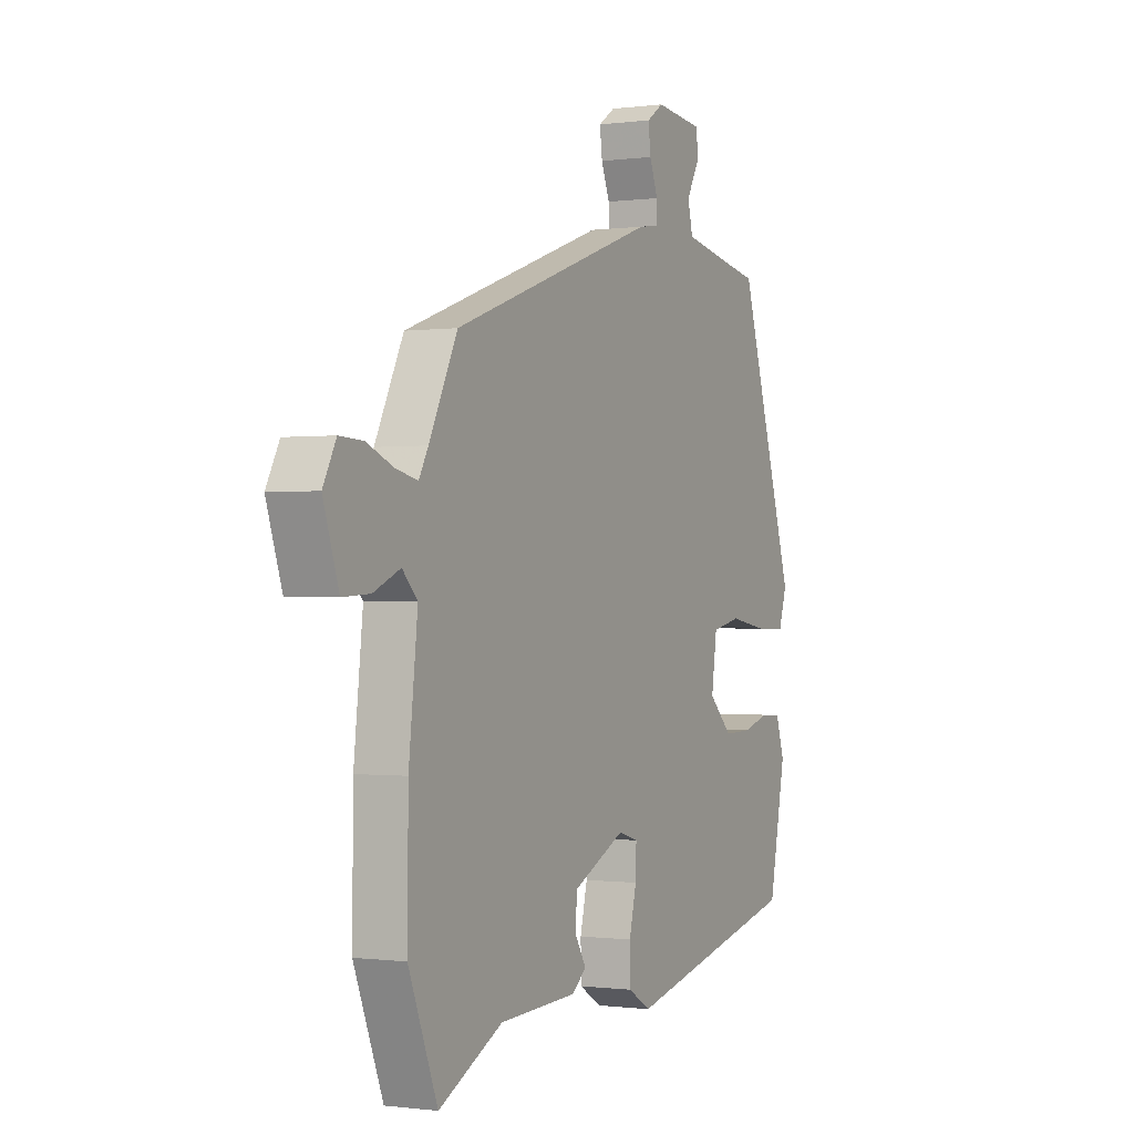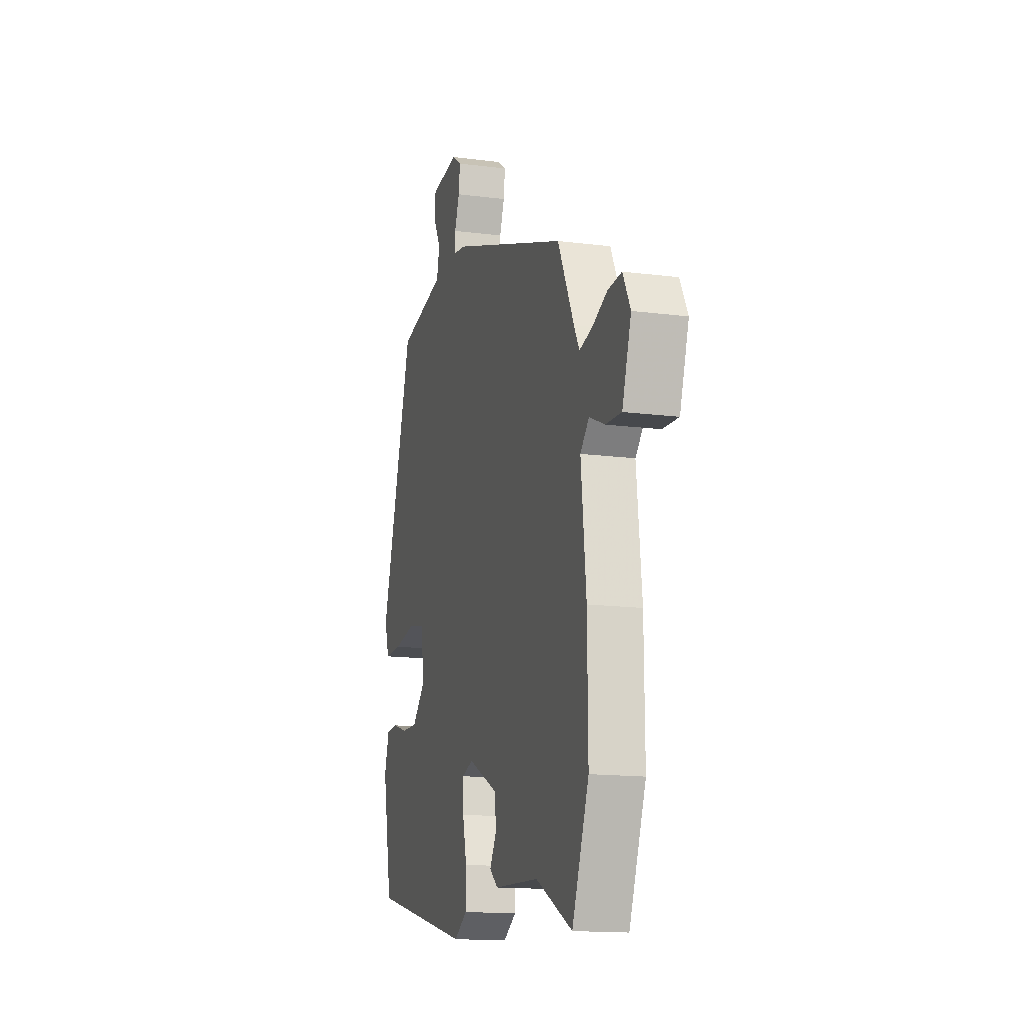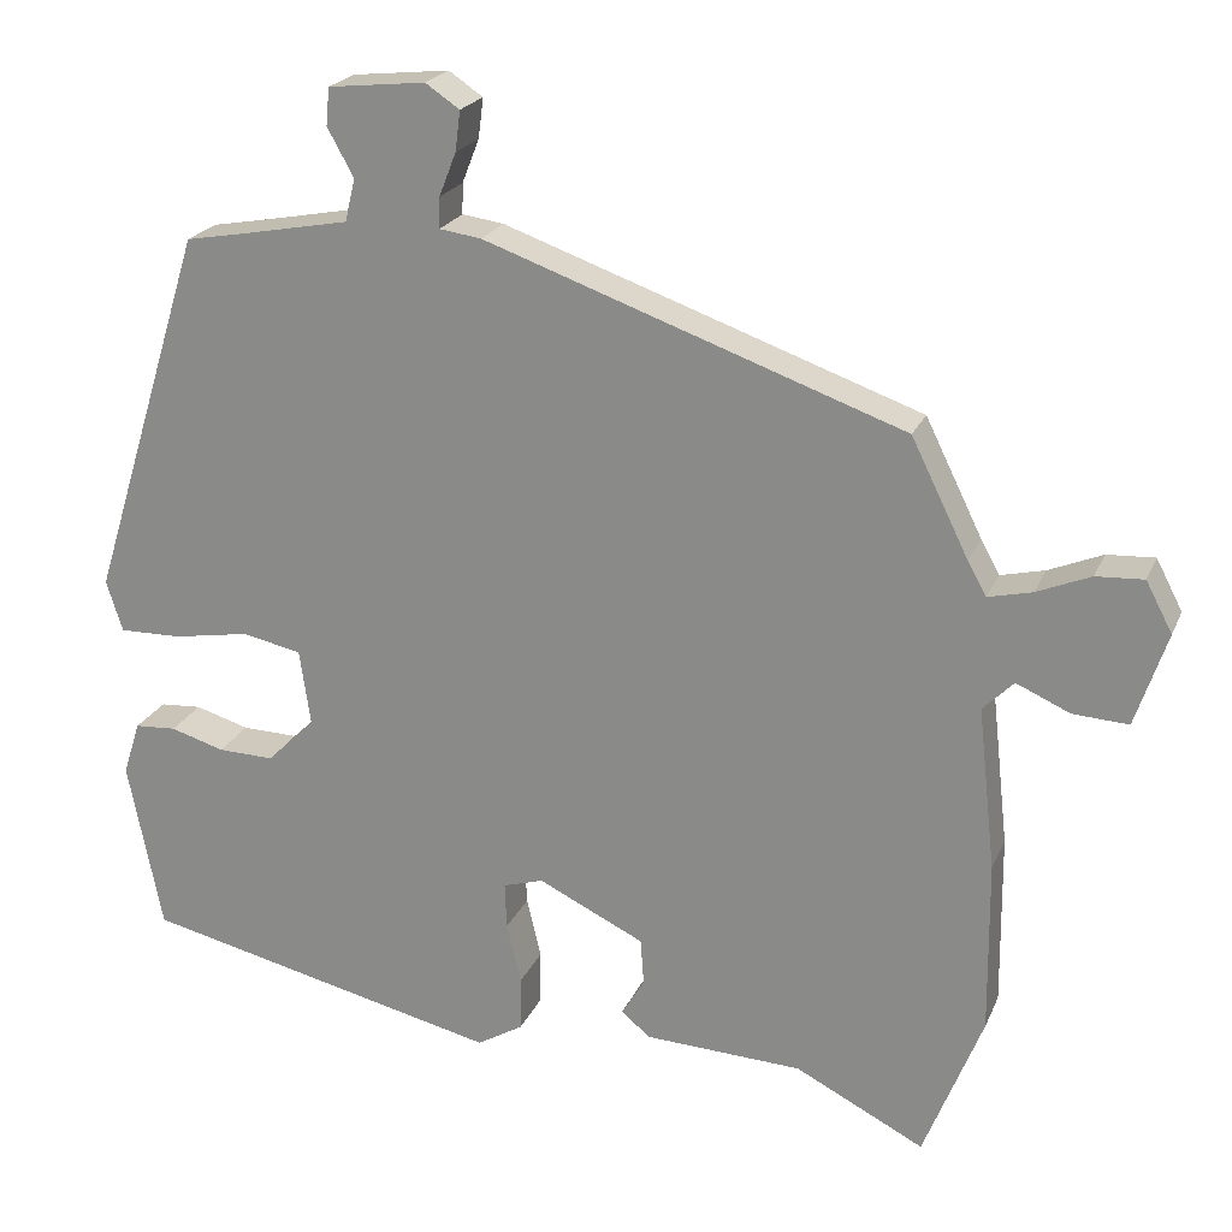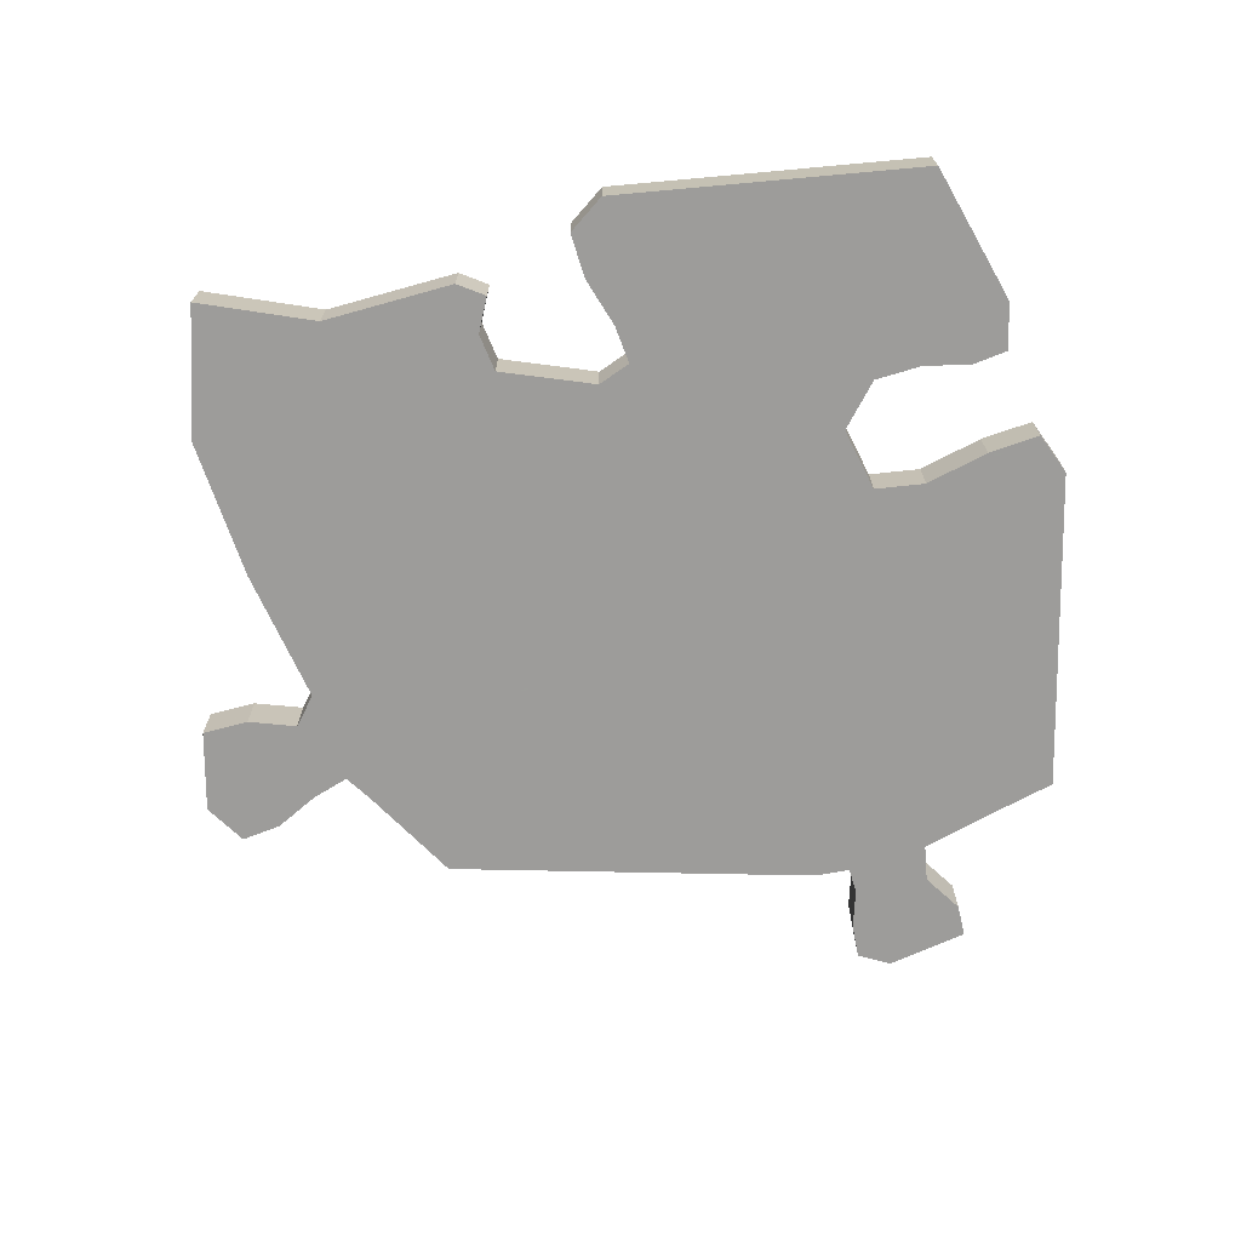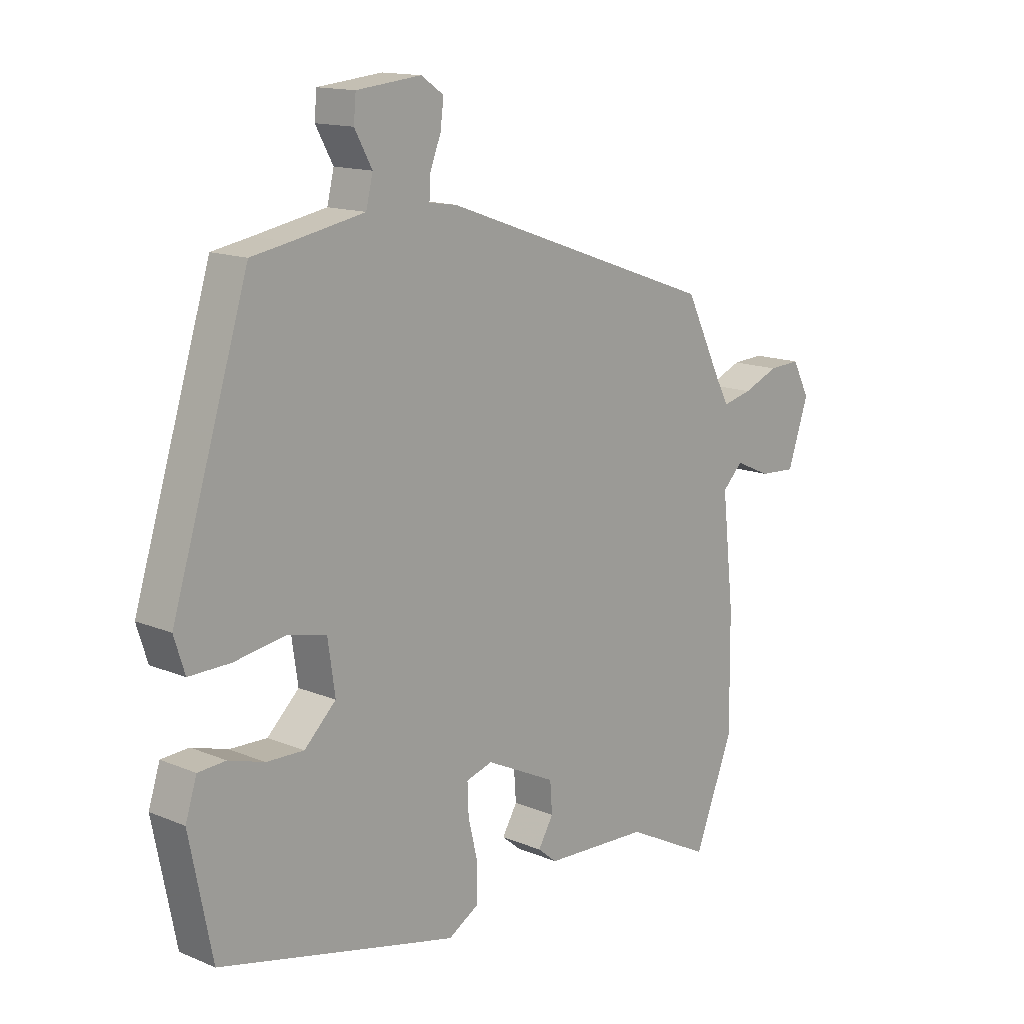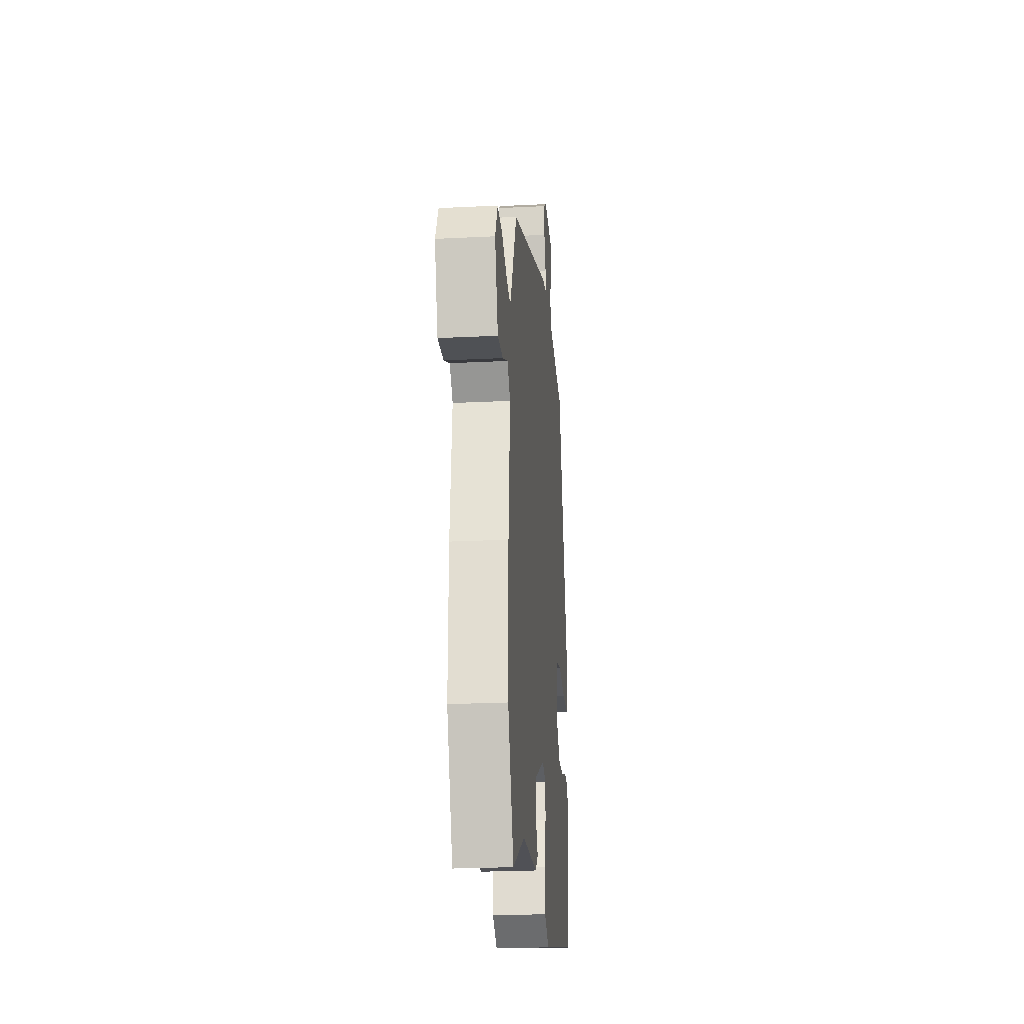
<metadata>
{"format":"obj","ext":"obj","renderer":"f3d","projection":"perspective","resolution":1024,"background":"white","views":[{"elev":-0.6,"azim":116.6,"up":"+Z"},{"elev":-14.9,"azim":74.5,"up":"+Z"},{"elev":21.7,"azim":18.6,"up":"+Z"},{"elev":-70.3,"azim":-161.6,"up":"+Y"},{"elev":14.2,"azim":-47.5,"up":"+Z"},{"elev":-23.3,"azim":94.9,"up":"+Z"}]}
</metadata>
<code>
v 0.438 0.07 0.33
v 0.505 0.07 0.194
v 0.527 0.07 0.154
v 0.579 0.07 0.166
v 0.642 0.07 0.192
v 0.698 0.07 0.195
v 0.729 0.07 0.136
v 0.692 0.07 0.026
v 0.627 0.07 0.03
v 0.564 0.07 0.058
v 0.528 0.07 0.022
v 0.549 0.07 -0.169
v 0.551 0.07 -0.371
v 0.482 0.07 -0.545
v 0.331 0.07 -0.468
v 0.146 0.07 -0.459
v 0.112 0.07 -0.431
v 0.139 0.07 -0.386
v 0.135 0.07 -0.332
v 0.011 0.07 -0.272
v -0.036 0.07 -0.286
v -0.034 0.07 -0.34
v -0.017 0.07 -0.411
v -0.018 0.07 -0.475
v -0.072 0.07 -0.507
v -0.494 0.07 -0.408
v -0.534 0.07 -0.208
v -0.514 0.07 -0.145
v -0.465 0.07 -0.142
v -0.402 0.07 -0.161
v -0.336 0.07 -0.163
v -0.28 0.07 -0.109
v -0.293 0.07 -0.019
v -0.362 0.07 -0.004
v -0.452 0.07 -0.019
v -0.525 0.07 -0.02
v -0.544 0.07 0.04
v -0.409 0.07 0.474
v -0.341 0.07 0.486
v -0.213 0.07 0.51
v -0.201 0.07 0.56
v -0.232 0.07 0.616
v -0.228 0.07 0.66
v -0.114 0.07 0.672
v -0.074 0.07 0.645
v -0.08 0.07 0.598
v -0.1 0.07 0.547
v -0.101 0.07 0.511
v -0.052 0.07 0.504
v 0.438 0 0.33
v 0.505 0 0.194
v 0.527 0 0.154
v 0.579 0 0.166
v 0.642 0 0.192
v 0.698 0 0.195
v 0.729 0 0.136
v 0.692 0 0.026
v 0.627 0 0.03
v 0.564 0 0.058
v 0.528 0 0.022
v 0.549 0 -0.169
v 0.551 0 -0.371
v 0.482 0 -0.545
v 0.331 0 -0.468
v 0.146 0 -0.459
v 0.112 0 -0.431
v 0.139 0 -0.386
v 0.135 0 -0.332
v 0.011 0 -0.272
v -0.036 0 -0.286
v -0.034 0 -0.34
v -0.017 0 -0.411
v -0.018 0 -0.475
v -0.072 0 -0.507
v -0.494 0 -0.408
v -0.534 0 -0.208
v -0.514 0 -0.145
v -0.465 0 -0.142
v -0.402 0 -0.161
v -0.336 0 -0.163
v -0.28 0 -0.109
v -0.293 0 -0.019
v -0.362 0 -0.004
v -0.452 0 -0.019
v -0.525 0 -0.02
v -0.544 0 0.04
v -0.409 0 0.474
v -0.341 0 0.486
v -0.213 0 0.51
v -0.201 0 0.56
v -0.232 0 0.616
v -0.228 0 0.66
v -0.114 0 0.672
v -0.074 0 0.645
v -0.08 0 0.598
v -0.1 0 0.547
v -0.101 0 0.511
v -0.052 0 0.504
f 48 49 1 2
f 45 46 47
f 44 45 47
f 43 44 47
f 42 43 47
f 41 42 47
f 40 41 47 48
f 48 2 3
f 40 48 3
f 39 40 3
f 38 39 3
f 37 38 3
f 36 37 3
f 35 36 3
f 34 35 3
f 28 29 30
f 27 28 30
f 26 27 30
f 25 26 30
f 24 25 30
f 23 24 30
f 22 23 30
f 21 22 30 31
f 20 21 31 32
f 15 16 17 18
f 15 18 19
f 14 15 19
f 13 14 19
f 12 13 19
f 11 12 19
f 20 32 33
f 19 20 33
f 11 19 33
f 10 11 33
f 8 9 10
f 7 8 10
f 6 7 10
f 5 6 10
f 4 5 10
f 33 34 3
f 10 33 3
f 3 4 10
f 51 50 98 97
f 96 95 94
f 96 94 93
f 96 93 92
f 96 92 91
f 96 91 90
f 97 96 90 89
f 52 51 97
f 52 97 89
f 52 89 88
f 52 88 87
f 52 87 86
f 52 86 85
f 52 85 84
f 52 84 83
f 79 78 77
f 79 77 76
f 79 76 75
f 79 75 74
f 79 74 73
f 79 73 72
f 79 72 71
f 80 79 71 70
f 81 80 70 69
f 67 66 65 64
f 68 67 64
f 68 64 63
f 68 63 62
f 68 62 61
f 68 61 60
f 82 81 69
f 82 69 68
f 82 68 60
f 82 60 59
f 59 58 57
f 59 57 56
f 59 56 55
f 59 55 54
f 59 54 53
f 52 83 82
f 52 82 59
f 59 53 52
f 1 50 51 2
f 2 51 52 3
f 3 52 53 4
f 4 53 54 5
f 5 54 55 6
f 6 55 56 7
f 7 56 57 8
f 8 57 58 9
f 9 58 59 10
f 10 59 60 11
f 11 60 61 12
f 12 61 62 13
f 13 62 63 14
f 14 63 64 15
f 15 64 65 16
f 16 65 66 17
f 17 66 67 18
f 18 67 68 19
f 19 68 69 20
f 20 69 70 21
f 21 70 71 22
f 22 71 72 23
f 23 72 73 24
f 24 73 74 25
f 25 74 75 26
f 26 75 76 27
f 27 76 77 28
f 28 77 78 29
f 29 78 79 30
f 30 79 80 31
f 31 80 81 32
f 32 81 82 33
f 33 82 83 34
f 34 83 84 35
f 35 84 85 36
f 36 85 86 37
f 37 86 87 38
f 38 87 88 39
f 39 88 89 40
f 40 89 90 41
f 41 90 91 42
f 42 91 92 43
f 43 92 93 44
f 44 93 94 45
f 45 94 95 46
f 46 95 96 47
f 47 96 97 48
f 48 97 98 49
f 49 98 50 1

</code>
